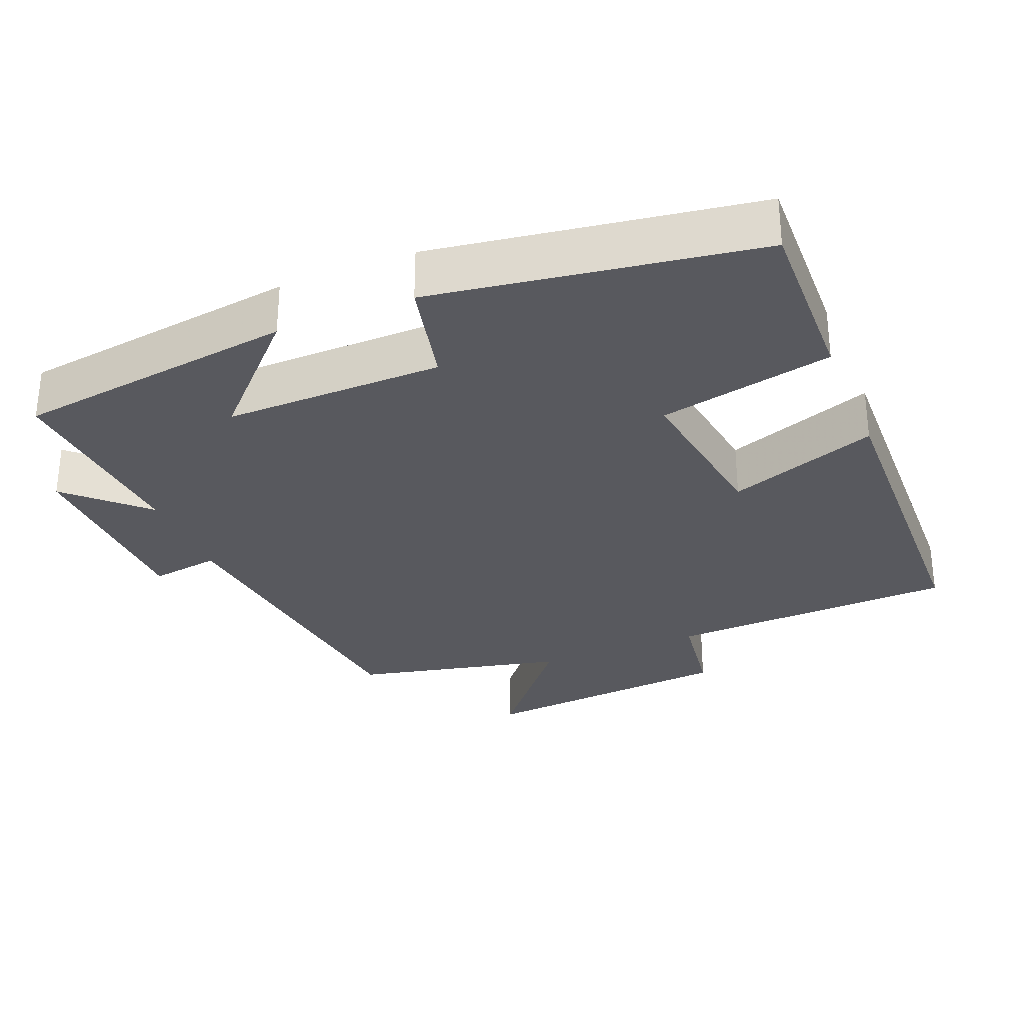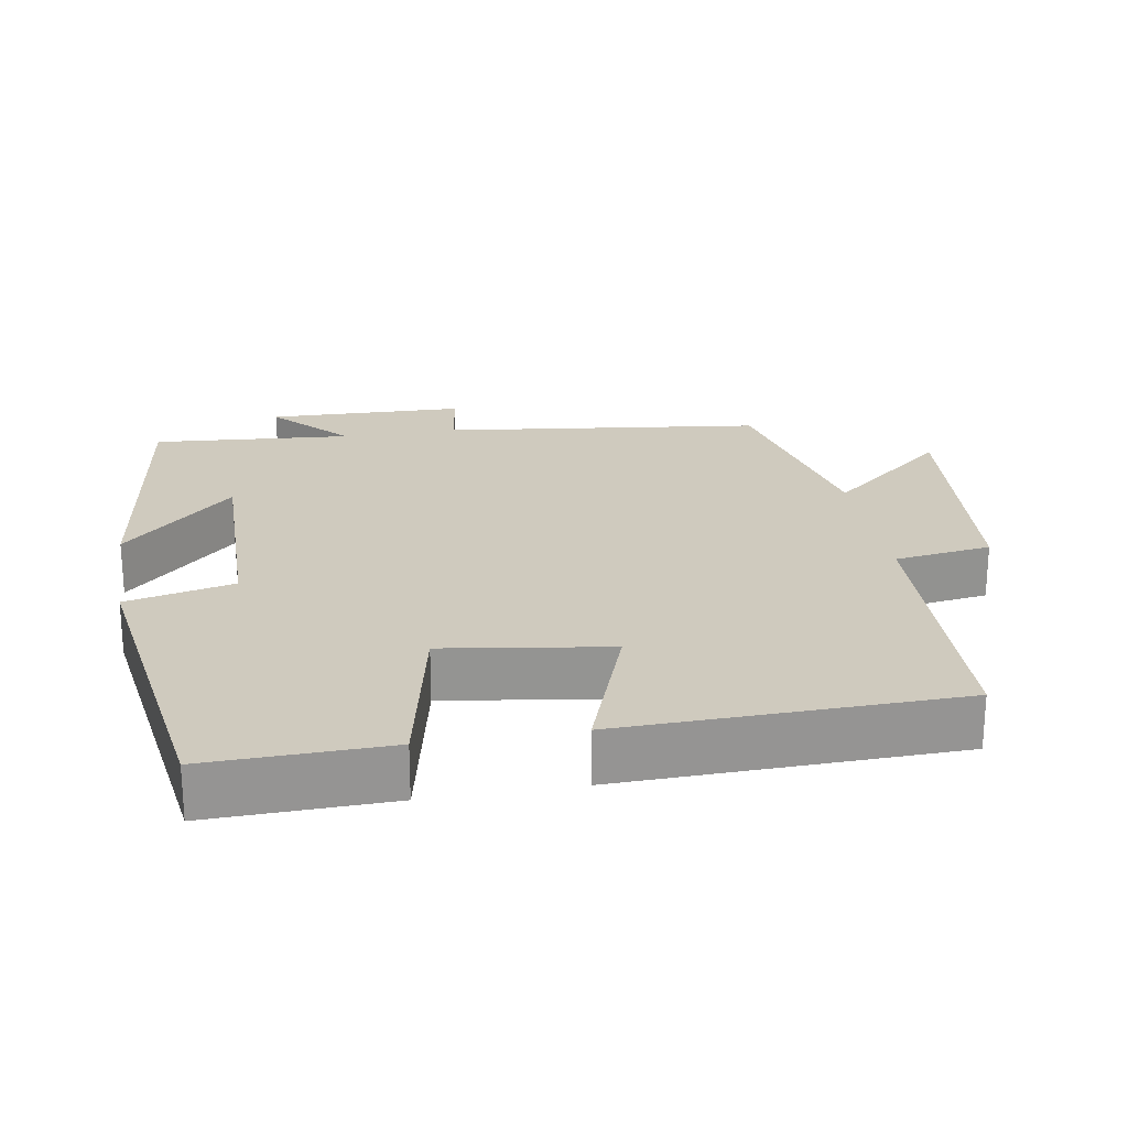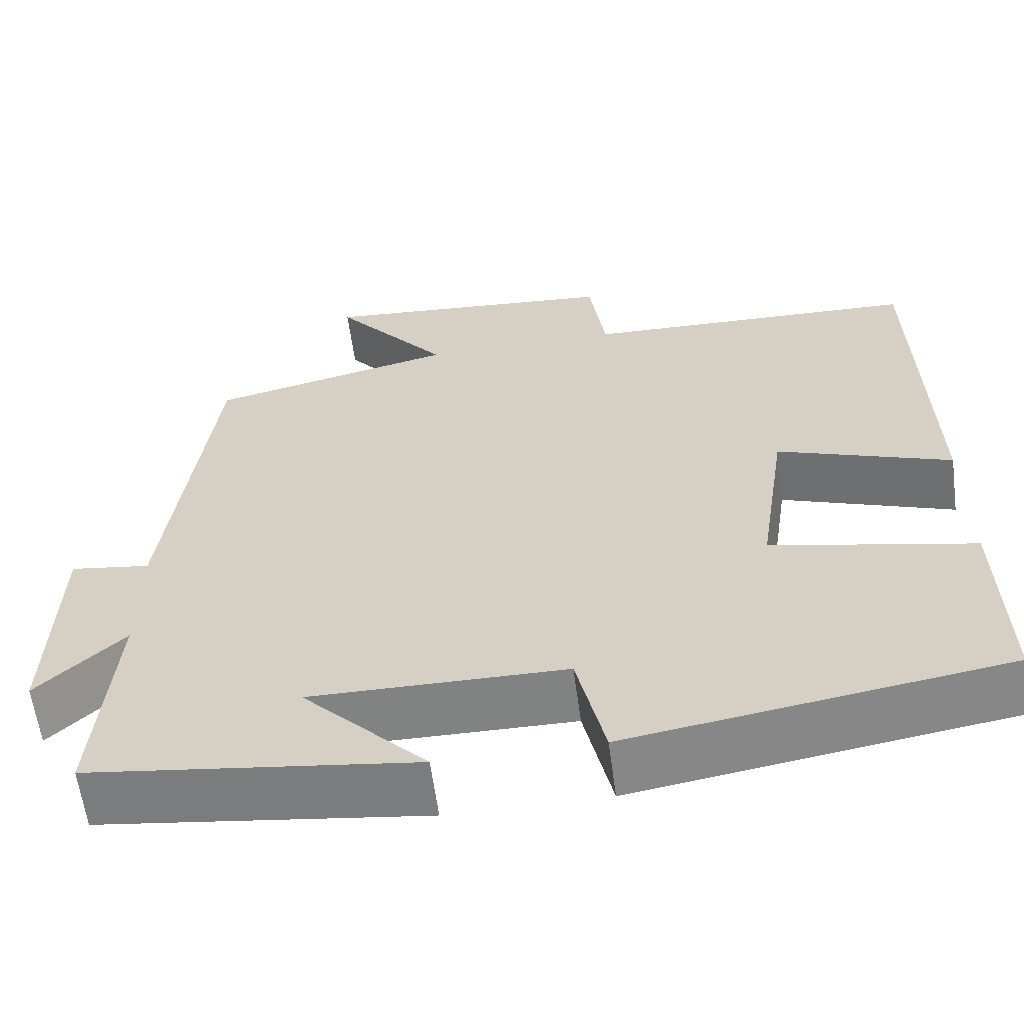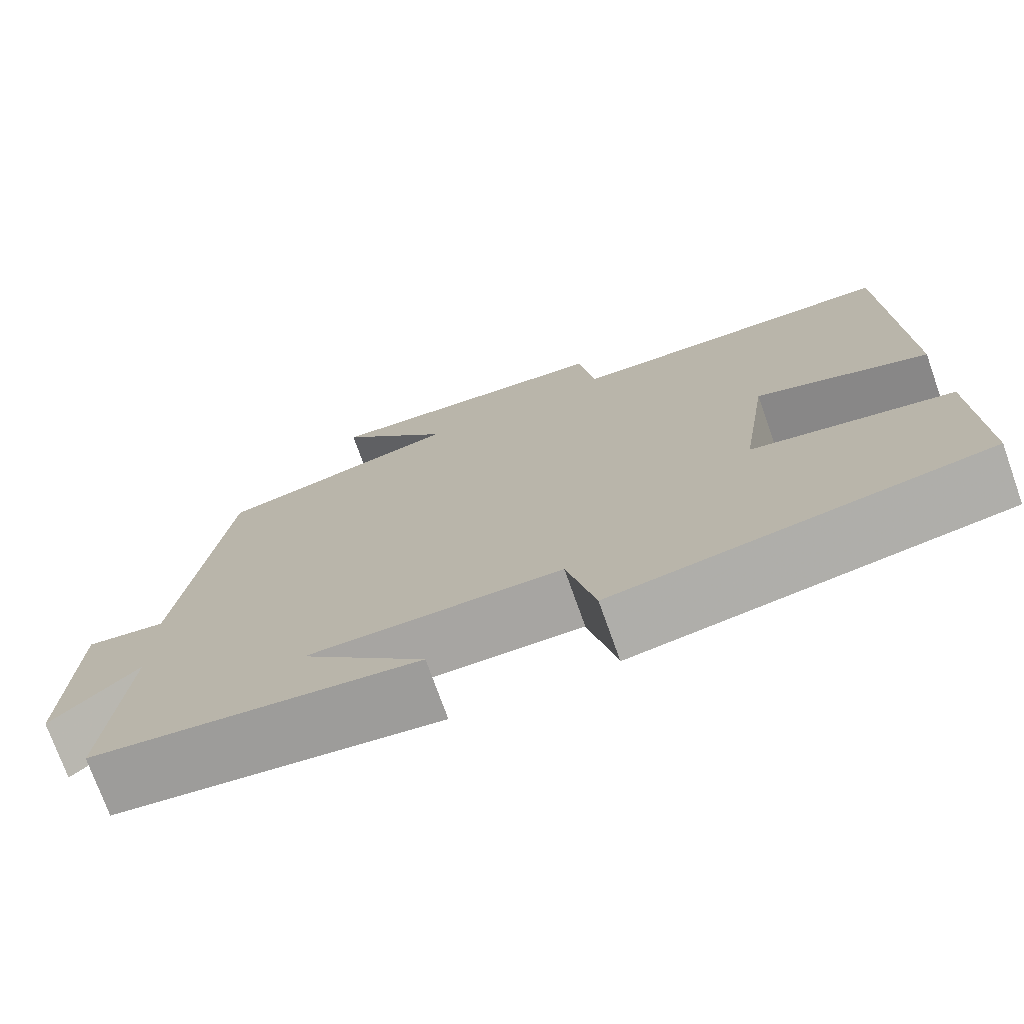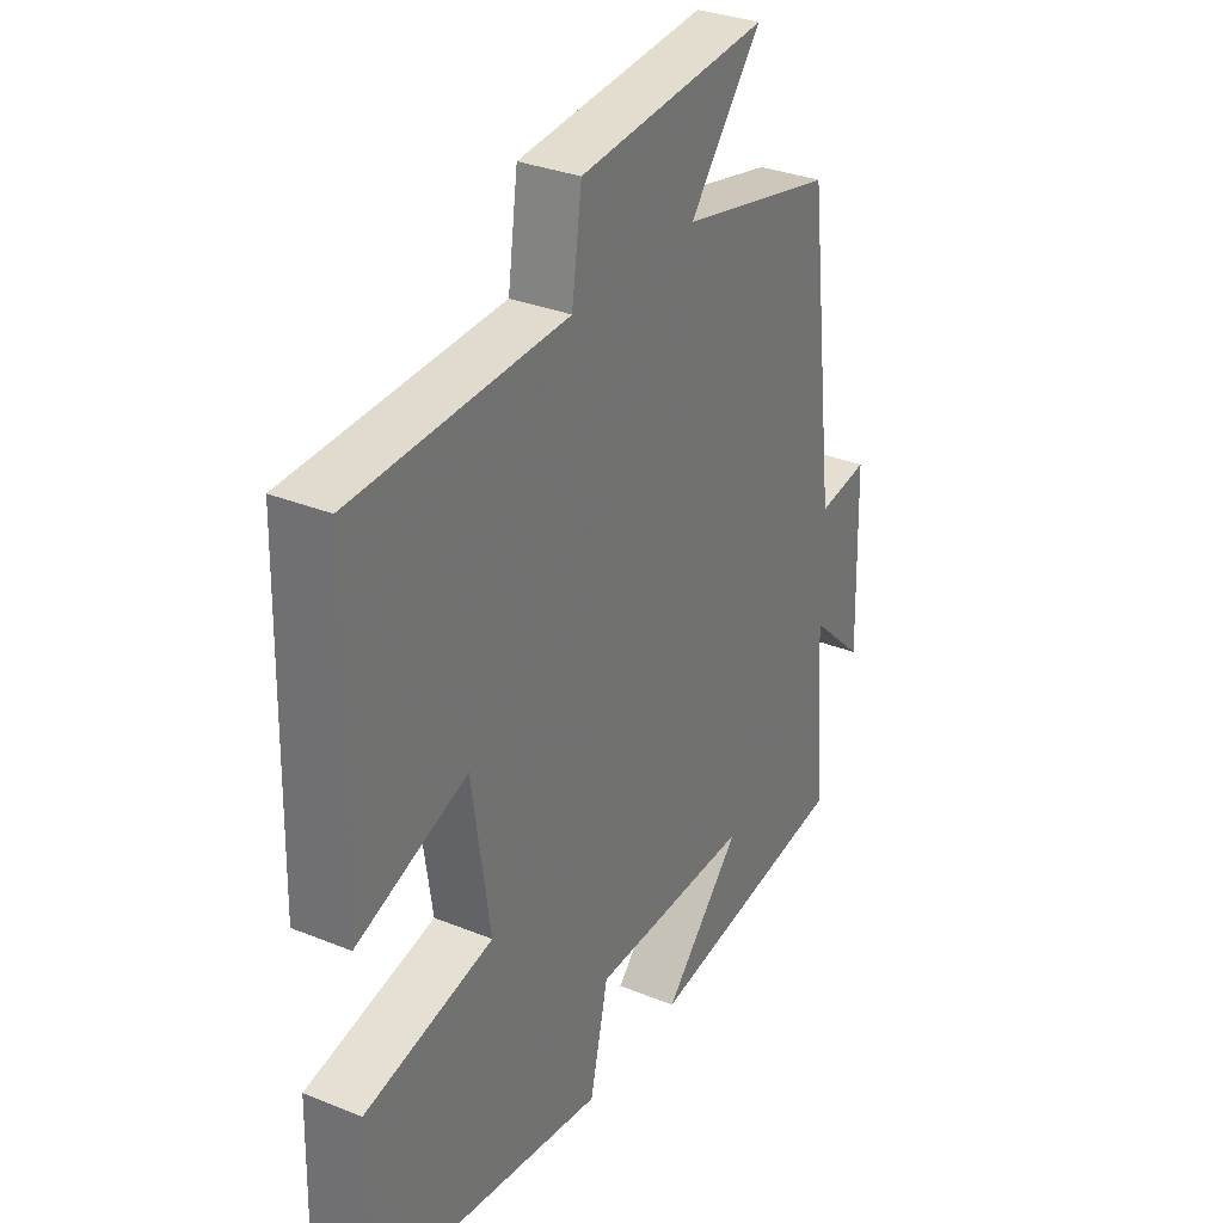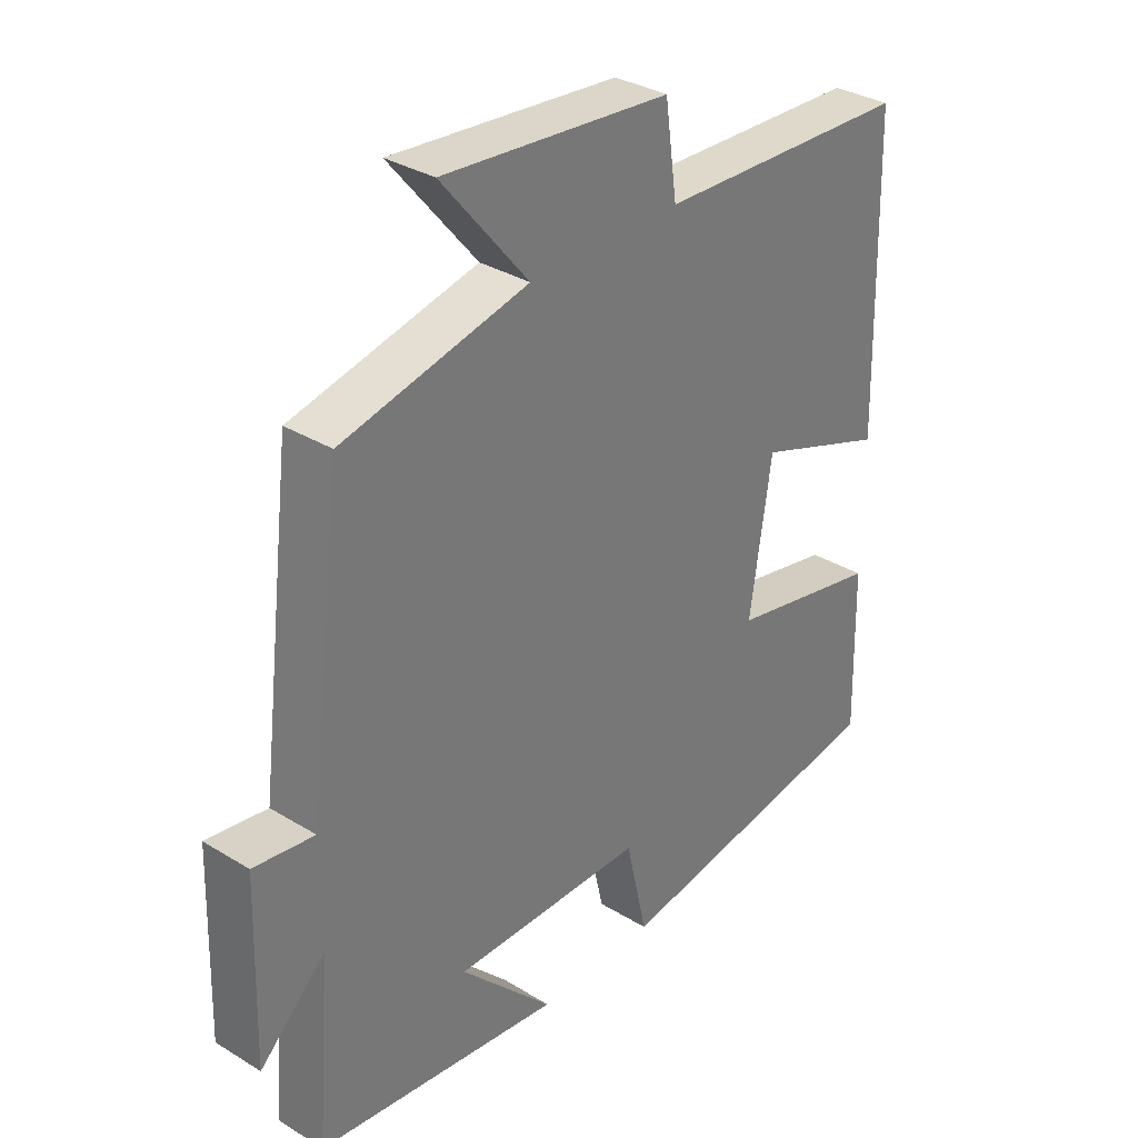
<metadata>
{"format":"obj","ext":"obj","renderer":"f3d","projection":"perspective","resolution":1024,"background":"white","views":[{"elev":-30.4,"azim":-157.9,"up":"+Y"},{"elev":23.2,"azim":-99.6,"up":"+Y"},{"elev":-60.8,"azim":-172.4,"up":"+Z"},{"elev":-74.3,"azim":-160.4,"up":"+Z"},{"elev":32.1,"azim":-60.4,"up":"+Z"},{"elev":33.1,"azim":130.1,"up":"+Z"}]}
</metadata>
<code>
v -0.489 0.07 0.485
v -0.088 0.07 0.5
v -0.069 0.07 0.634
v 0.289 0.07 0.666
v 0.152 0.07 0.5
v 0.445 0.07 0.434
v 0.5 0.07 -0.009
v 0.596 0.07 0.005
v 0.604 0.07 -0.269
v 0.5 0.07 -0.171
v 0.522 0.07 -0.447
v 0.132 0.07 -0.5
v 0.28 0.07 -0.347
v -0.024 0.07 -0.351
v -0.058 0.07 -0.5
v -0.506 0.07 -0.432
v -0.5 0.07 -0.183
v -0.258 0.07 -0.132
v -0.292 0.07 0.096
v -0.5 0.07 0.021
v -0.489 0 0.485
v -0.088 0 0.5
v -0.069 0 0.634
v 0.289 0 0.666
v 0.152 0 0.5
v 0.445 0 0.434
v 0.5 0 -0.009
v 0.596 0 0.005
v 0.604 0 -0.269
v 0.5 0 -0.171
v 0.522 0 -0.447
v 0.132 0 -0.5
v 0.28 0 -0.347
v -0.024 0 -0.351
v -0.058 0 -0.5
v -0.506 0 -0.432
v -0.5 0 -0.183
v -0.258 0 -0.132
v -0.292 0 0.096
v -0.5 0 0.021
f 19 20 1 2
f 18 19 2
f 16 17 18
f 15 16 18
f 14 15 18
f 13 14 18 2
f 10 11 12 13
f 10 13 2 3
f 7 8 9 10
f 5 6 7 10
f 5 10 3
f 3 4 5
f 22 21 40 39
f 22 39 38
f 38 37 36
f 38 36 35
f 38 35 34
f 22 38 34 33
f 33 32 31 30
f 23 22 33 30
f 30 29 28 27
f 30 27 26 25
f 23 30 25
f 25 24 23
f 1 21 22 2
f 2 22 23 3
f 3 23 24 4
f 4 24 25 5
f 5 25 26 6
f 6 26 27 7
f 7 27 28 8
f 8 28 29 9
f 9 29 30 10
f 10 30 31 11
f 11 31 32 12
f 12 32 33 13
f 13 33 34 14
f 14 34 35 15
f 15 35 36 16
f 16 36 37 17
f 17 37 38 18
f 18 38 39 19
f 19 39 40 20
f 20 40 21 1

</code>
